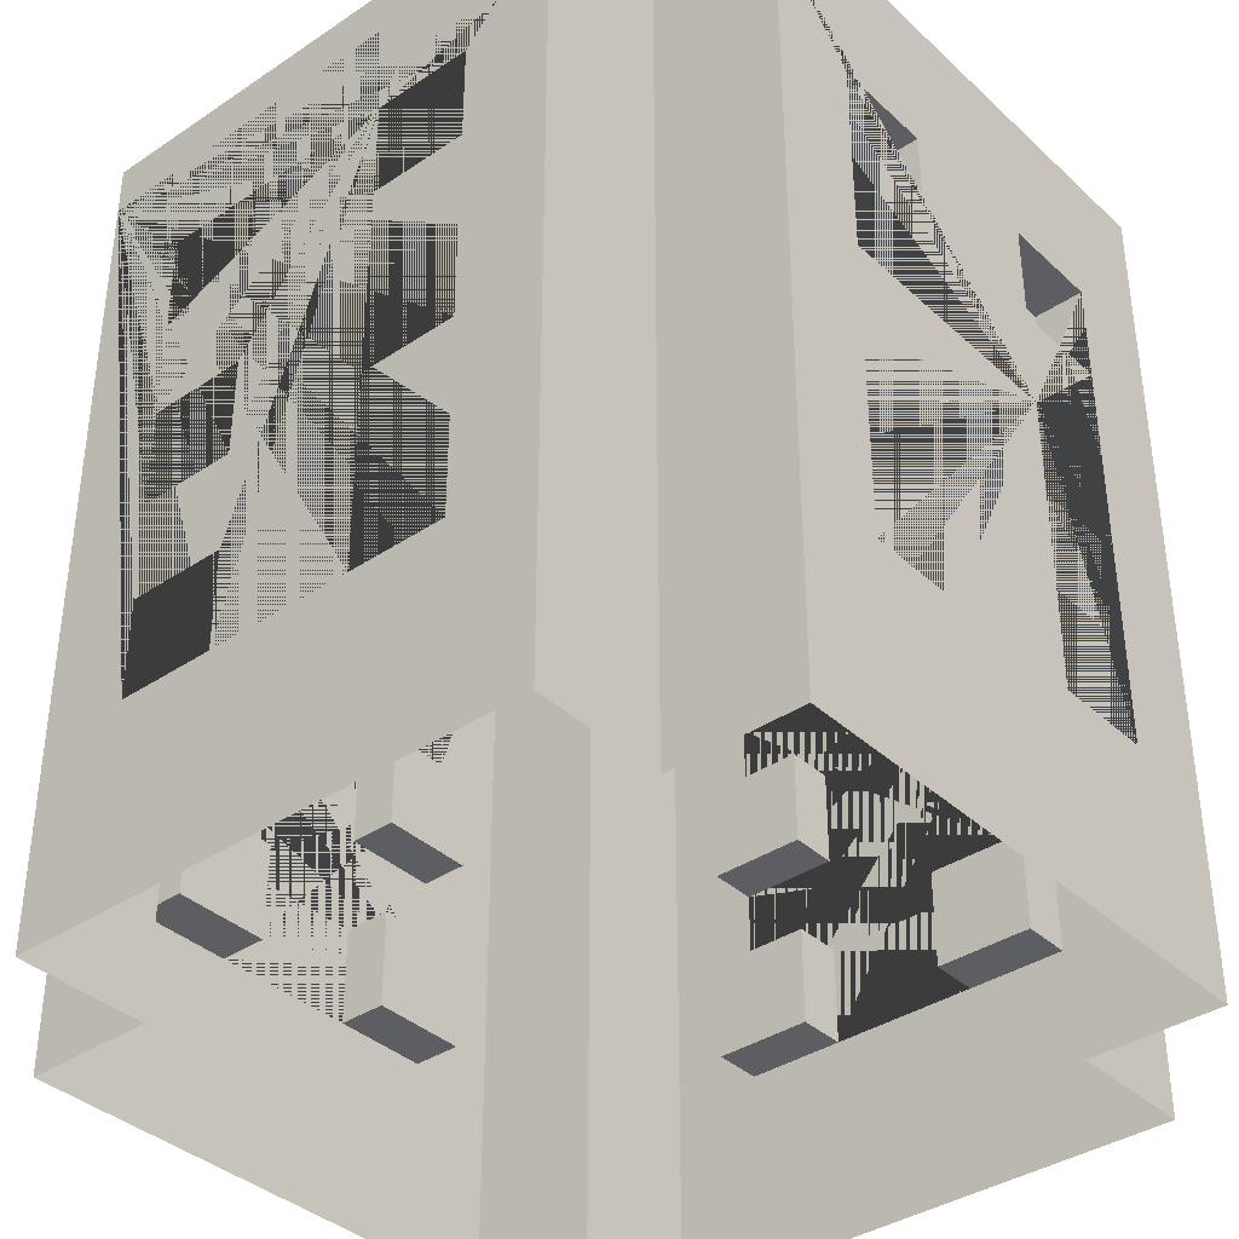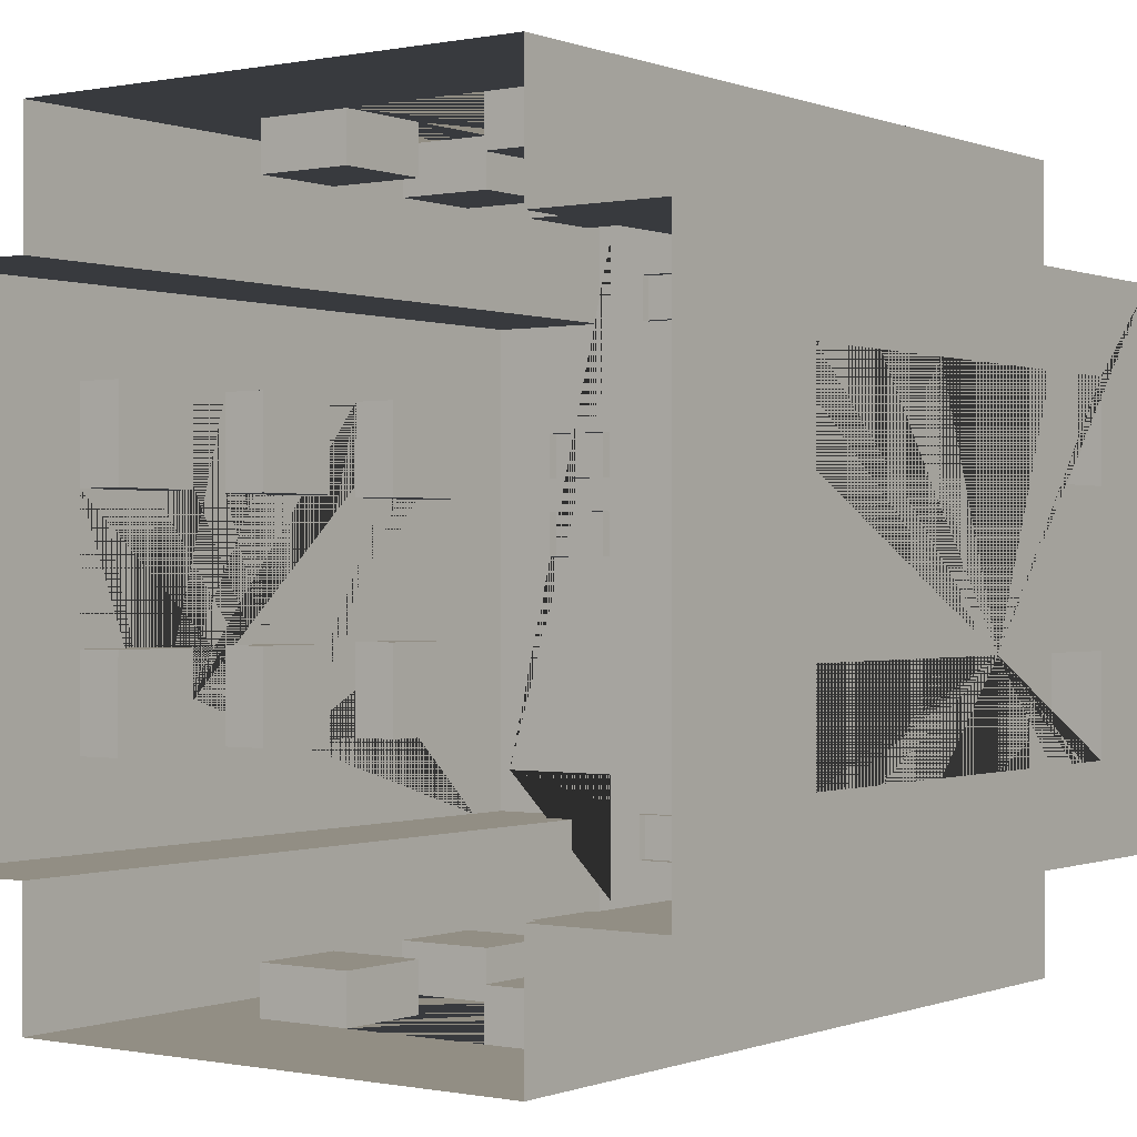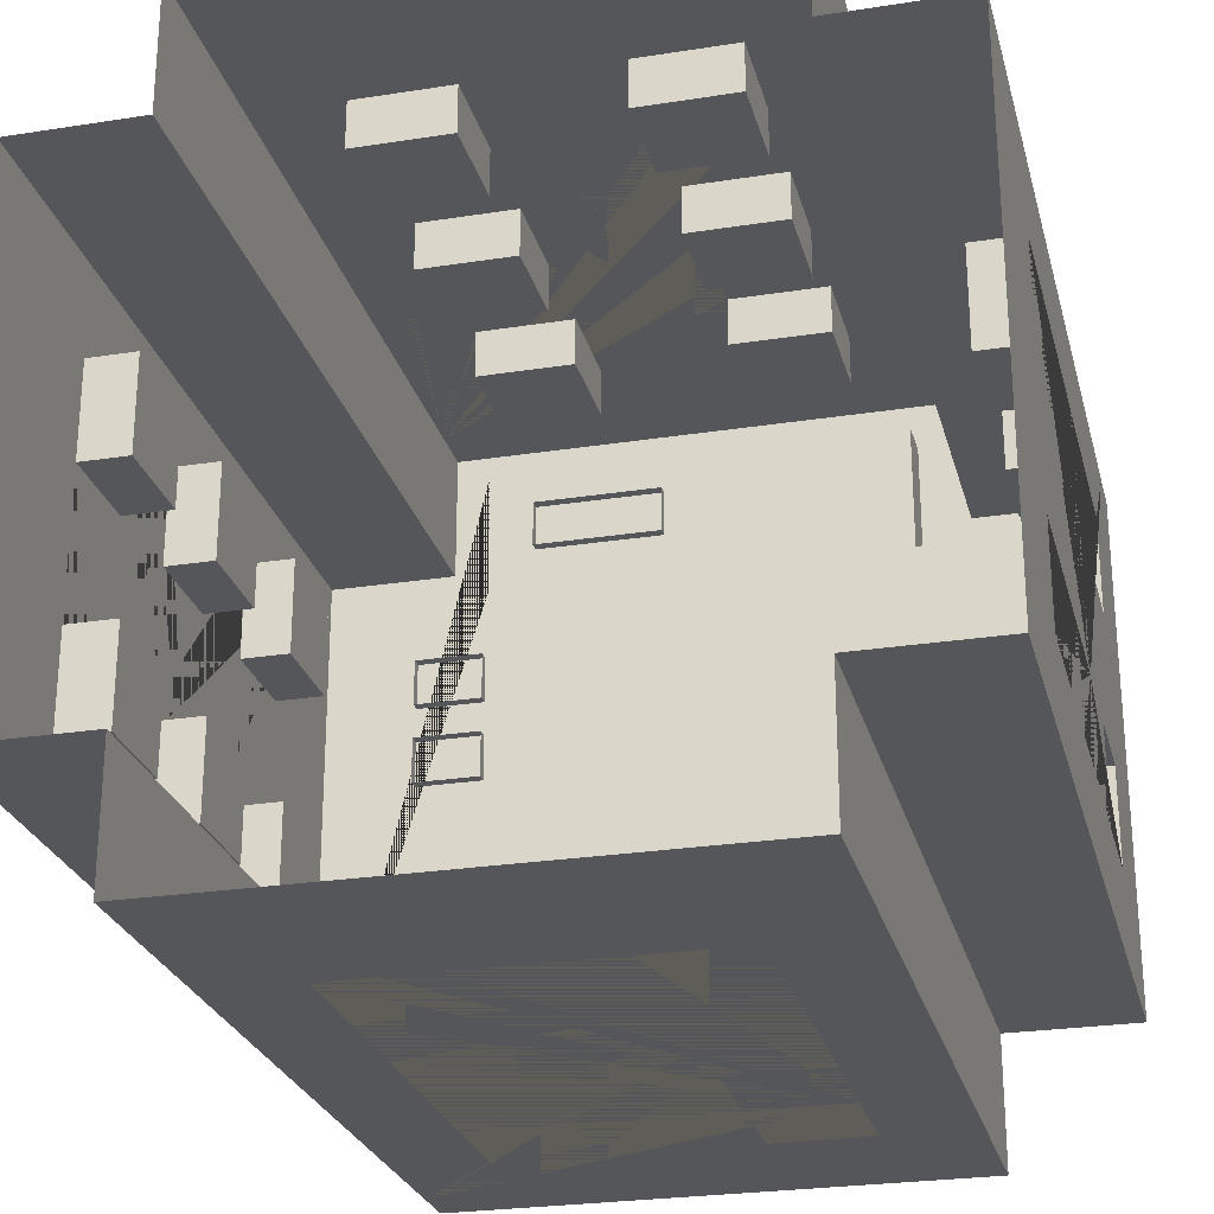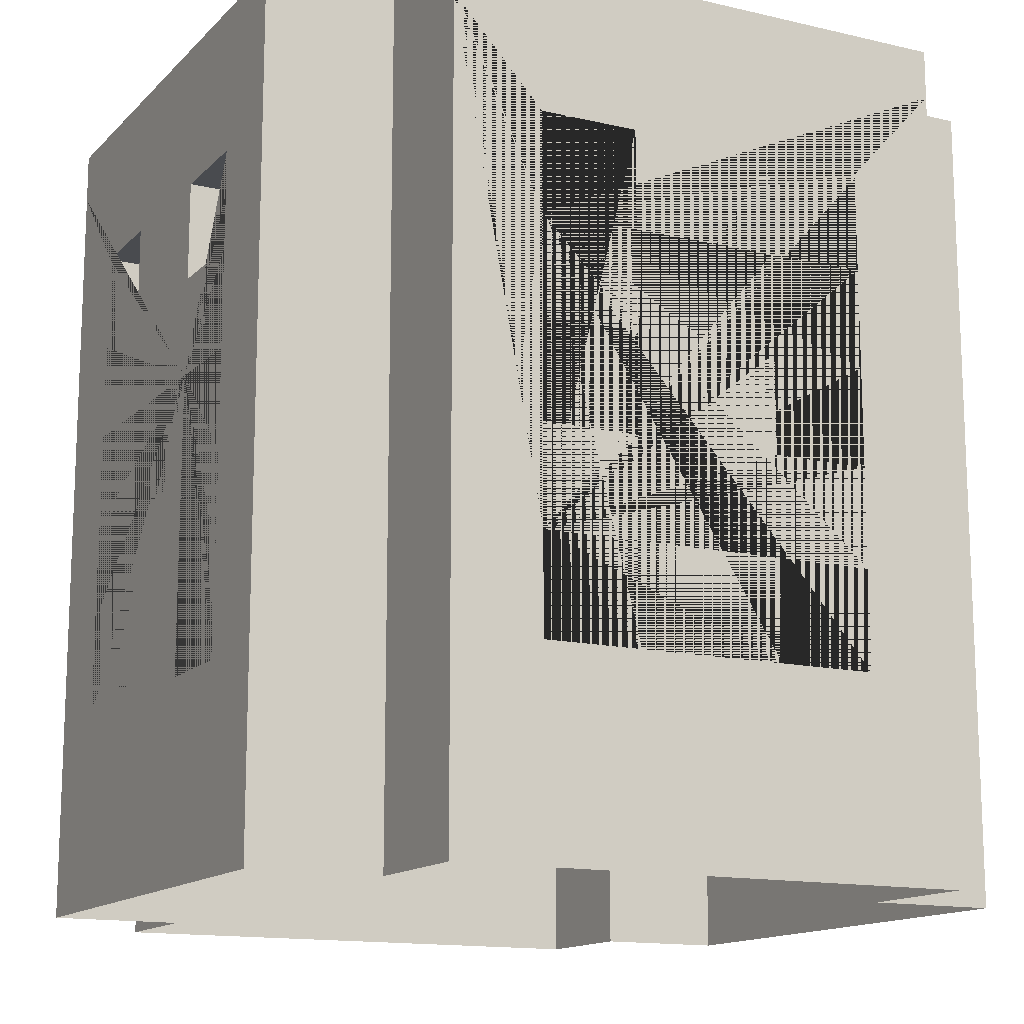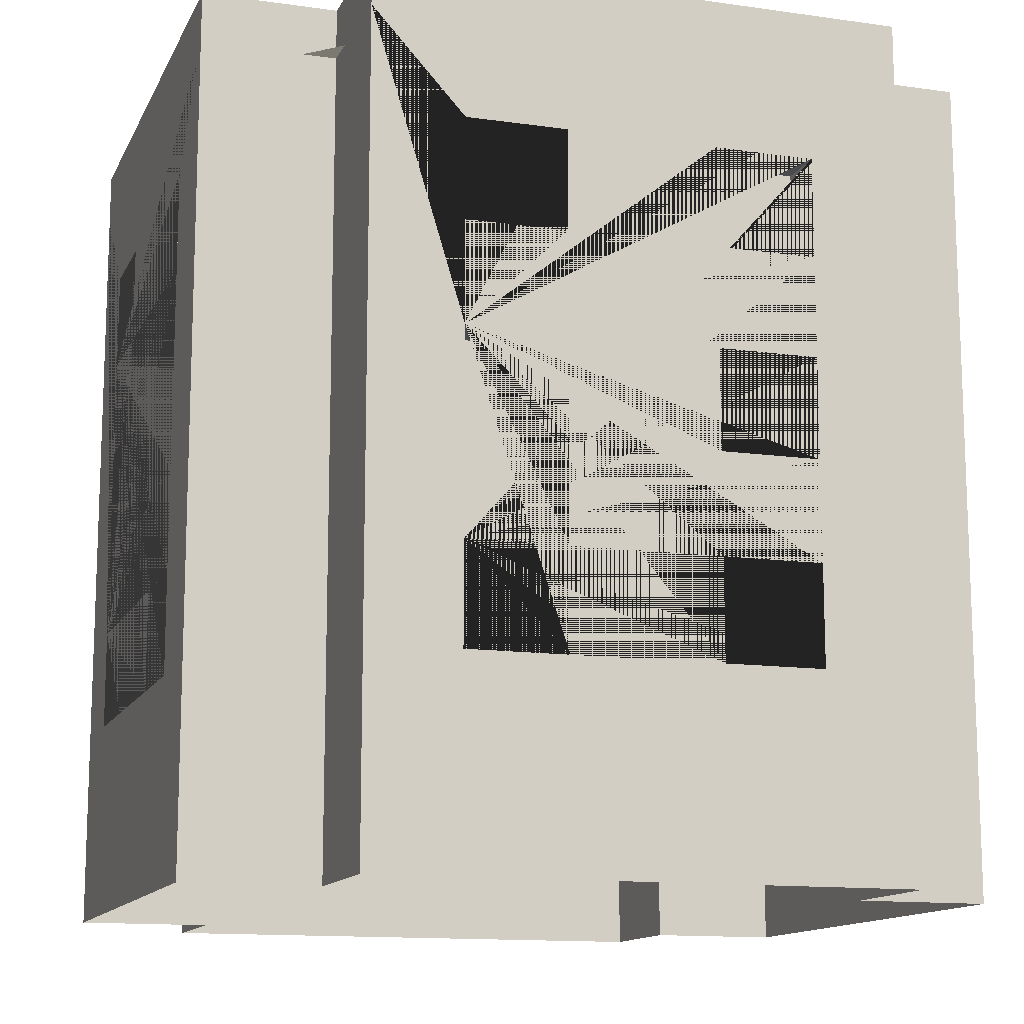
<metadata>
{"format":"obj","ext":"obj","renderer":"f3d","projection":"perspective","resolution":1024,"background":"white","views":[{"elev":-37.4,"azim":40.6,"up":"+Y"},{"elev":-0.2,"azim":35.9,"up":"+Z"},{"elev":-25.9,"azim":14.0,"up":"+Z"},{"elev":-14.1,"azim":152.7,"up":"+Y"},{"elev":-13.1,"azim":-108.0,"up":"+Y"}]}
</metadata>
<code>
o Building_4_Extra_(Red)
v 0.4333 1.6 -0.7
v 0.15 1.2 -0.7
v 0.5333 0 0.8
v 0.15 1.4 -0.7
v 0.5333 0 -0.8
v 0.4333 1.6 0.7
v -0.5333 0 -0.8
v 0.35 1.2 -0.7
v 0.35 1.4 -0.7
v -0.4333 1.6 0.7
v -0.4333 1.6 -0.7
v -0.5333 0 0.8
v -0.8 0 0.5333
v 0.15 0.8 -0.7
v 0.7 1.6 0.4333
v 0.15 1 -0.7
v -0.7 1.6 0.4333
v 0.8 0 0.5333
v 0.35 0.8 -0.7
v 0.4333 1.6 0.4333
v 0.35 1 -0.7
v 0.5333 0 0.5333
v -0.5333 0 0.5333
v -0.4333 1.6 0.4333
v 0.15 0.4 -0.7
v -0.7 1.6 -0.4333
v 0.8 0 -0.5333
v 0.15 0.6 -0.7
v -0.8 0 -0.5333
v 0.7 1.6 -0.4333
v 0.5333 0 -0.5333
v 0.35 0.4 -0.7
v 0.35 0.6 -0.7
v 0.4333 1.6 -0.4333
v -0.4333 1.6 -0.4333
v -0.5333 0 -0.5333
v -0.5333 1.6 -0.8
v -0.35 1.2 -0.7
v 0.5333 1.6 -0.8
v -0.35 1.4 -0.7
v 0.5333 1.6 0.5333
v 0.5333 1.6 0.8
v -0.15 1.2 -0.7
v -0.5333 1.6 0.8
v -0.5333 1.6 0.5333
v -0.15 1.4 -0.7
v 0.8 1.6 -0.5333
v 0.8 1.6 0.5333
v -0.35 0.8 -0.7
v -0.8 1.6 0.5333
v -0.8 1.6 -0.5333
v -0.35 1 -0.7
v 0.5333 1.6 -0.5333
v -0.5333 1.6 -0.5333
v -0.15 0.8 -0.7
v -0.5333 1.7 -0.8
v -0.15 1 -0.7
v 0.5333 1.7 -0.8
v 0.5333 1.7 0.5333
v 0.5333 1.7 0.8
v -0.35 0.4 -0.7
v -0.5333 1.7 0.8
v -0.5333 1.7 0.5333
v -0.35 0.6 -0.7
v 0.8 1.7 -0.5333
v 0.8 1.7 0.5333
v -0.15 0.4 -0.7
v -0.8 1.7 0.5333
v -0.8 1.7 -0.5333
v -0.15 0.6 -0.7
v 0.5333 1.7 -0.5333
v -0.5333 1.7 -0.5333
v -0.4333 1.7 -0.7
v 0.4333 1.7 -0.7
v 0.4333 1.7 0.4333
v 0.15 1.2 0.7
v 0.15 1.4 0.7
v 0.4333 1.7 0.7
v -0.4333 1.7 0.7
v -0.4333 1.7 0.4333
v 0.7 1.7 -0.4333
v 0.35 1.2 0.7
v 0.35 1.4 0.7
v 0.7 1.7 0.4333
v -0.7 1.7 0.4333
v -0.7 1.7 -0.4333
v 0.15 0.8 0.7
v 0.4333 1.7 -0.4333
v -0.4333 1.7 -0.4333
v 0.15 1 0.7
v 0.35 0.8 0.7
v 0.35 1 0.7
v 0.15 0.4 0.7
v 0.15 0.6 0.7
v 0.35 0.4 0.7
v 0.35 0.6 0.7
v -0.35 1.2 0.7
v -0.35 1.4 0.7
v -0.15 1.2 0.7
v -0.15 1.4 0.7
v -0.35 0.8 0.7
v -0.35 1 0.7
v -0.15 0.8 0.7
v -0.15 1 0.7
v -0.35 0.4 0.7
v -0.35 0.6 0.7
v -0.15 0.4 0.7
v -0.15 0.6 0.7
v 0.7 1.2 -0.15
v 0.7 1.4 -0.15
v 0.7 1.2 -0.35
v 0.7 1.4 -0.35
v 0.7 0.8 -0.15
v 0.7 1 -0.15
v 0.7 0.8 -0.35
v 0.7 1 -0.35
v 0.7 0.4 -0.15
v 0.7 0.6 -0.15
v 0.7 0.4 -0.35
v 0.7 0.6 -0.35
v 0.7 1.2 0.35
v 0.7 1.4 0.35
v 0.7 1.2 0.15
v 0.7 1.4 0.15
v 0.7 0.8 0.35
v 0.7 1 0.35
v 0.7 0.8 0.15
v 0.7 1 0.15
v 0.7 0.4 0.35
v 0.7 0.6 0.35
v 0.7 0.4 0.15
v 0.7 0.6 0.15
v -0.7 1.2 -0.15
v -0.7 1.4 -0.15
v -0.7 1.2 -0.35
v -0.7 1.4 -0.35
v -0.7 0.8 -0.15
v -0.7 1 -0.15
v -0.7 0.8 -0.35
v -0.7 1 -0.35
v -0.7 0.4 -0.15
v -0.7 0.6 -0.15
v -0.7 0.4 -0.35
v -0.7 0.6 -0.35
v -0.7 1.2 0.35
v -0.7 1.4 0.35
v -0.7 1.2 0.15
v -0.7 1.4 0.15
v -0.7 0.8 0.35
v -0.7 1 0.35
v -0.7 0.8 0.15
v -0.7 1 0.15
v -0.7 0.4 0.35
v -0.7 0.6 0.35
v -0.7 0.4 0.15
v -0.7 0.6 0.15
v -0.35 1.4 0.8
v -0.15 1.2 0.8
v 0.15 1.4 0.8
v -0.15 1.4 0.8
v 0.15 0.6 0.8
v 0.15 0.8 0.8
v 0.15 1 0.8
v 0.15 1.2 0.8
v 0.35 0.4 0.8
v 0.35 1.2 0.8
v 0.35 1.4 0.8
v 0.35 0.8 0.8
v 0.35 0.6 0.8
v 0.35 1 0.8
v -0.35 0.4 0.8
v -0.35 0.6 0.8
v -0.35 0.8 0.8
v -0.35 1.2 0.8
v -0.35 1 0.8
v -0.15 0.6 0.8
v -0.15 0.8 0.8
v 0.15 0.4 0.8
v -0.15 0.4 0.8
v -0.15 1 0.8
v -0.8 0.4 0.35
v -0.8 0.6 0.35
v -0.8 0.8 0.35
v -0.8 1 0.35
v -0.8 1.2 0.35
v -0.8 0.4 0.15
v -0.8 0.6 0.15
v -0.8 0.8 0.15
v -0.8 0.4 -0.15
v -0.8 1 0.15
v -0.8 1.4 0.35
v -0.8 1.2 0.15
v -0.8 0.6 -0.15
v -0.8 0.8 -0.15
v -0.8 1 -0.15
v -0.8 1.2 -0.15
v -0.8 1.4 -0.15
v -0.8 1.4 0.15
v -0.8 0.4 -0.35
v -0.8 1.2 -0.35
v -0.8 1.4 -0.35
v -0.8 0.8 -0.35
v -0.8 0.6 -0.35
v -0.8 1 -0.35
v -0.35 0.4 -0.8
v -0.35 0.6 -0.8
v -0.35 0.8 -0.8
v -0.35 1.2 -0.8
v -0.35 1 -0.8
v -0.15 0.6 -0.8
v -0.15 0.8 -0.8
v 0.15 0.4 -0.8
v -0.15 0.4 -0.8
v -0.15 1 -0.8
v -0.35 1.4 -0.8
v -0.15 1.2 -0.8
v 0.15 1.4 -0.8
v -0.15 1.4 -0.8
v 0.15 0.6 -0.8
v 0.15 0.8 -0.8
v 0.15 1 -0.8
v 0.15 1.2 -0.8
v 0.35 0.4 -0.8
v 0.35 1.2 -0.8
v 0.35 1.4 -0.8
v 0.35 0.8 -0.8
v 0.35 0.6 -0.8
v 0.35 1 -0.8
v 0.8 0.4 0.35
v 0.8 0.6 0.35
v 0.8 0.8 0.35
v 0.8 1 0.35
v 0.8 1.2 0.35
v 0.8 1.4 0.35
v 0.8 1.4 -0.15
v 0.8 1.4 -0.35
v 0.8 1.2 -0.2667
v 0.8 1.2 -0.15
v 0.8 0.6 0.15
v 0.8 0.8 0.15
v 0.8 1 0.15
v 0.8 1.2 0.15
v 0.8 1.4 0.15
v 0.8 0.4 -0.15
v 0.8 0.4 0.15
v 0.8 1 -0.15
v 0.8 1 -0.25
v 0.8 0.6 -0.15
v 0.8 0.8 -0.15
v 0.8 0.4 -0.35
v 0.8 0.6 -0.35
v 0.8 0.8 -0.35
v 0.8 1 -0.35
v 0.8 1.2 -0.35
v -0.4362 1.578 0.2918
v -0.4362 1.678 0.2918
v -0.5762 1.578 0.2918
v -0.5762 1.678 0.2918
v -0.4362 1.578 0.1958
v -0.4362 1.678 0.1958
v -0.5762 1.578 0.1958
v -0.5762 1.678 0.1958
v -0.4362 1.578 0.1242
v -0.4362 1.678 0.1242
v -0.5762 1.578 0.1242
v -0.5762 1.678 0.1242
v -0.4362 1.578 0.02818
v -0.4362 1.678 0.02818
v -0.5762 1.578 0.02818
v -0.5762 1.678 0.02818
v -0.07768 1.578 -0.5124
v -0.07768 1.678 -0.5124
v -0.3439 1.578 -0.5124
v -0.3439 1.678 -0.5124
v -0.07768 1.578 -0.6084
v -0.07768 1.678 -0.6084
v -0.3439 1.578 -0.6084
v -0.3439 1.678 -0.6084
v -0.06896 1.578 0.6175
v -0.06896 1.678 0.6175
v -0.3352 1.578 0.6175
v -0.3352 1.678 0.6175
v -0.06896 1.578 0.5215
v -0.06896 1.678 0.5215
v -0.3352 1.578 0.5215
v -0.3352 1.678 0.5215
v 0.5638 1.578 -0.008184
v 0.5638 1.678 -0.008184
v 0.4238 1.578 -0.008184
v 0.4238 1.678 -0.008184
v 0.5638 1.578 -0.1042
v 0.5638 1.678 -0.1042
v 0.4238 1.578 -0.1042
v 0.4238 1.678 -0.1042
v 0.5638 1.578 -0.1758
v 0.5638 1.678 -0.1758
v 0.4238 1.578 -0.1758
v 0.4238 1.678 -0.1758
v 0.5638 1.578 -0.2718
v 0.5638 1.678 -0.2718
v 0.4238 1.578 -0.2718
v 0.4238 1.678 -0.2718
f 22 41 42 3
f 44 12 3 42 167 166 164 163 170 168 162 161 169 165 178 179 171 172 176 177 173 175 174 157
f 159 167 42 44 157 160 158 174 175 180 177 176 179 178 161 162 163 164
f 22 18 48 41
f 26 17 24 10 6 20 15 30 34 1 11 35
f 23 12 44 45
f 23 45 50 13
f 203 193 194 202 204 200 201 51 29 13 50 191 185 184 183 182 181 186 189 199
f 204 195 194 193 189 186 187 182 183 188 190 184 185 192 198 191 50 51 201 197 196 200
f 36 29 51 54
f 36 54 37 7
f 227 219 212 213 210 206 207 211 214 209 208 216 218 215 37 39 225 217 222 221 220 226
f 224 225 39 5 7 37 215 208 209 207 206 205 213 212 223 227 226 228 221 222
f 31 5 39 53
f 31 53 47 27
f 239 240 231 230
f 241 242 233 232
f 236 47 48 234 243 235
f 249 248 251 252
f 253 254 237 247
f 246 247 237 238 235 243 242 241 240 239 245 229 230 231 232 233 234 48 18 27 47 236 254 253 252 251 250 244 248 249
f 30 15 84 81
f 26 35 89 86
f 48 47 65 66
f 10 24 80 79
f 51 50 68 69
f 34 30 81 88
f 47 53 71 65
f 6 10 79 78
f 42 41 59 60
f 35 11 73 89
f 20 6 78 75
f 1 34 88 74
f 73 74 58 56
f 75 78 60 59
f 78 79 62 60
f 79 80 63 62
f 81 84 66 65
f 84 75 59 66
f 80 85 68 63
f 85 86 69 68
f 74 88 71 58
f 89 73 56 72
f 88 81 65 71
f 86 89 72 69
f 44 42 60 62
f 15 20 75 84
f 41 48 66 59
f 54 51 69 72
f 53 39 58 71
f 24 17 85 80
f 37 54 72 56
f 17 26 86 85
f 39 37 56 58
f 50 45 63 68
f 11 1 74 73
f 45 44 62 63
f 217 4 2 222
f 224 8 9 225
f 8 2 4 9
f 222 2 8 224
f 9 4 217 225
f 221 16 14 220
f 226 19 21 228
f 19 14 16 21
f 220 14 19 226
f 21 16 221 228
f 219 28 25 212
f 223 32 33 227
f 32 25 28 33
f 212 25 32 223
f 33 28 219 227
f 215 40 38 208
f 216 43 46 218
f 43 38 40 46
f 208 38 43 216
f 46 40 215 218
f 209 52 49 207
f 211 55 57 214
f 55 49 52 57
f 207 49 55 211
f 57 52 209 214
f 206 64 61 205
f 213 67 70 210
f 67 61 64 70
f 205 61 67 213
f 70 64 206 210
f 76 77 159 164
f 76 82 83 77
f 83 82 166 167
f 166 82 76 164
f 159 77 83 167
f 87 90 163 162
f 87 91 92 90
f 92 91 168 170
f 168 91 87 162
f 163 90 92 170
f 93 94 161 178
f 93 95 96 94
f 96 95 165 169
f 165 95 93 178
f 161 94 96 169
f 97 98 157 174
f 97 99 100 98
f 100 99 158 160
f 158 99 97 174
f 157 98 100 160
f 101 102 175 173
f 101 103 104 102
f 104 103 177 180
f 177 103 101 173
f 175 102 104 180
f 105 106 172 171
f 105 107 108 106
f 108 107 179 176
f 179 107 105 171
f 172 106 108 176
f 238 109 110 235
f 109 111 112 110
f 236 112 111 254
f 237 254 111 109 238
f 235 110 112 236
f 249 113 114 246
f 113 115 116 114
f 253 116 115 252
f 252 115 113 249
f 246 114 116 253 247
f 244 117 118 248
f 117 119 120 118
f 251 120 119 250
f 250 119 117 244
f 248 118 120 251
f 233 121 122 234
f 121 123 124 122
f 243 124 123 242
f 242 123 121 233
f 234 122 124 243
f 231 125 126 232
f 125 127 128 126
f 241 128 127 240
f 240 127 125 231
f 232 126 128 241
f 229 129 130 230
f 129 131 132 130
f 239 132 131 245
f 245 131 129 229
f 230 130 132 239
f 134 133 196 197
f 135 136 201 200
f 135 133 134 136
f 133 135 200 196
f 136 134 197 201
f 138 137 194 195
f 139 140 204 202
f 139 137 138 140
f 137 139 202 194
f 140 138 195 204
f 142 141 189 193
f 143 144 203 199
f 143 141 142 144
f 141 143 199 189
f 144 142 193 203
f 146 145 185 191
f 147 148 198 192
f 147 145 146 148
f 185 145 147 192
f 148 146 191 198
f 150 149 183 184
f 151 152 190 188
f 151 149 150 152
f 149 151 188 183
f 152 150 184 190
f 154 153 181 182
f 155 156 187 186
f 155 153 154 156
f 153 155 186 181
f 156 154 182 187
f 255 256 258 257
f 257 258 262 261
f 261 262 260 259
f 259 260 256 255
f 262 258 256 260
f 263 264 266 265
f 265 266 270 269
f 269 270 268 267
f 267 268 264 263
f 270 266 264 268
f 271 272 274 273
f 273 274 278 277
f 277 278 276 275
f 275 276 272 271
f 278 274 272 276
f 279 280 282 281
f 281 282 286 285
f 285 286 284 283
f 283 284 280 279
f 286 282 280 284
f 287 288 290 289
f 289 290 294 293
f 293 294 292 291
f 291 292 288 287
f 294 290 288 292
f 295 296 298 297
f 297 298 302 301
f 301 302 300 299
f 299 300 296 295
f 302 298 296 300

</code>
